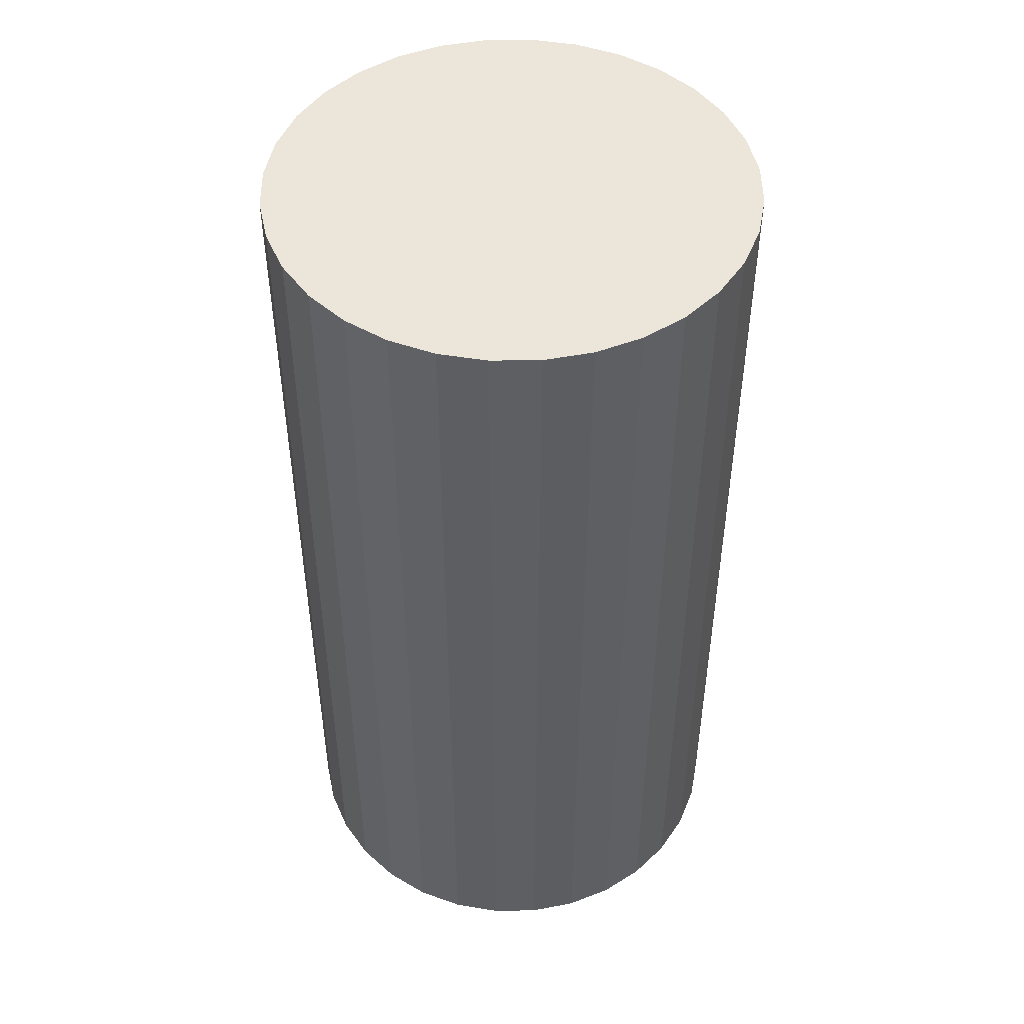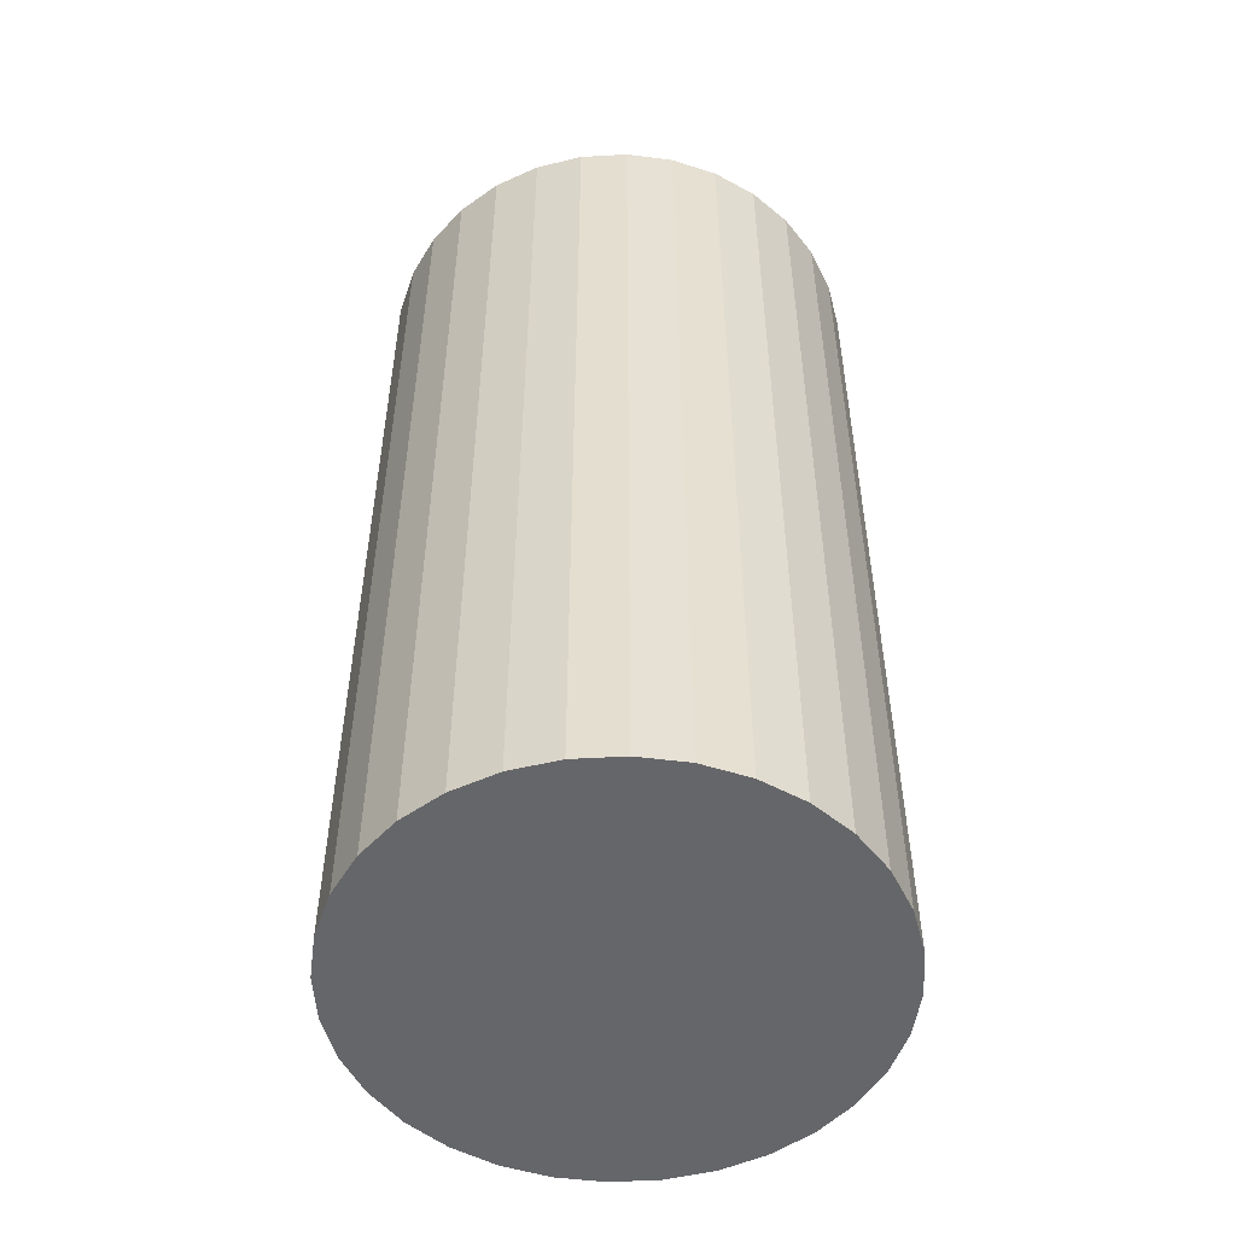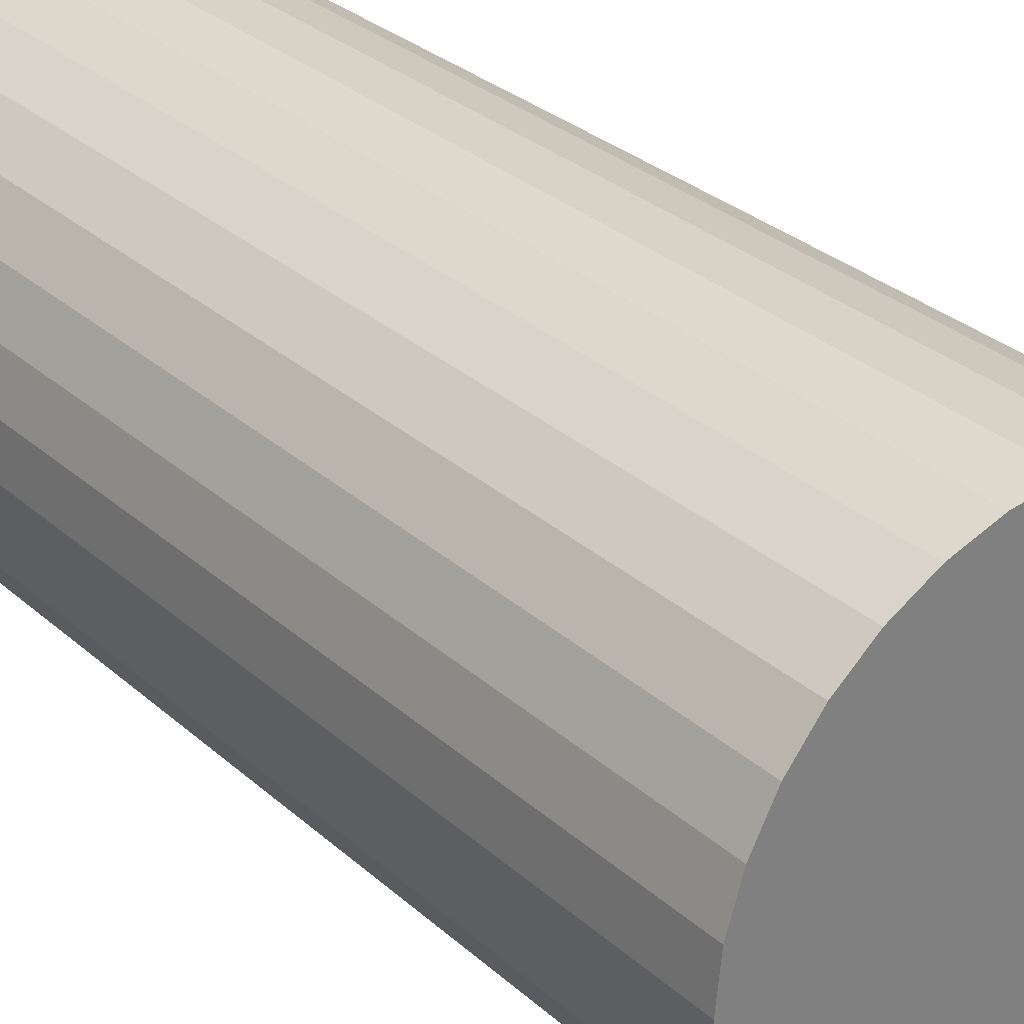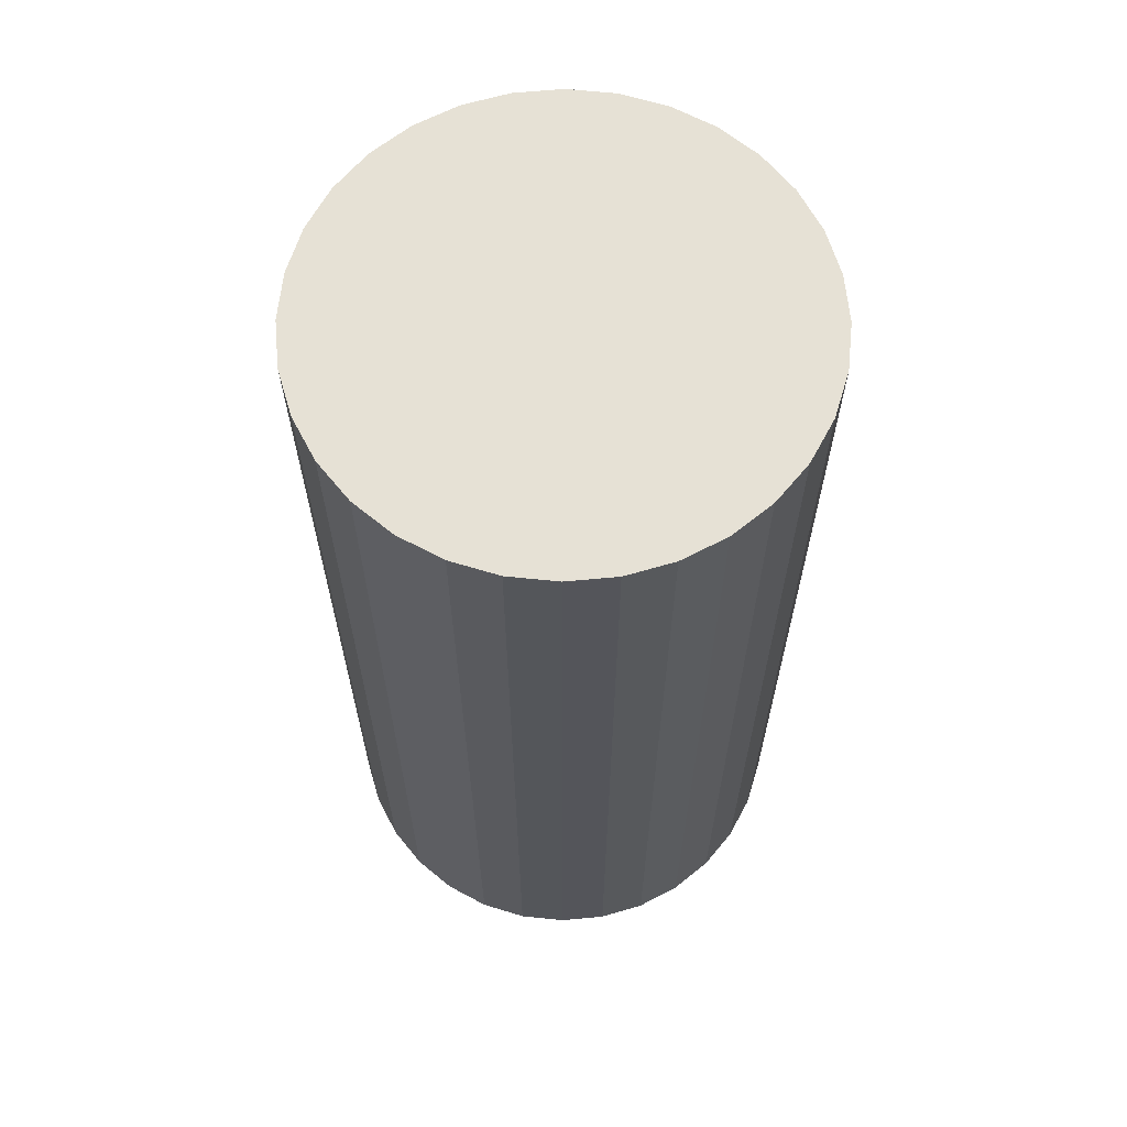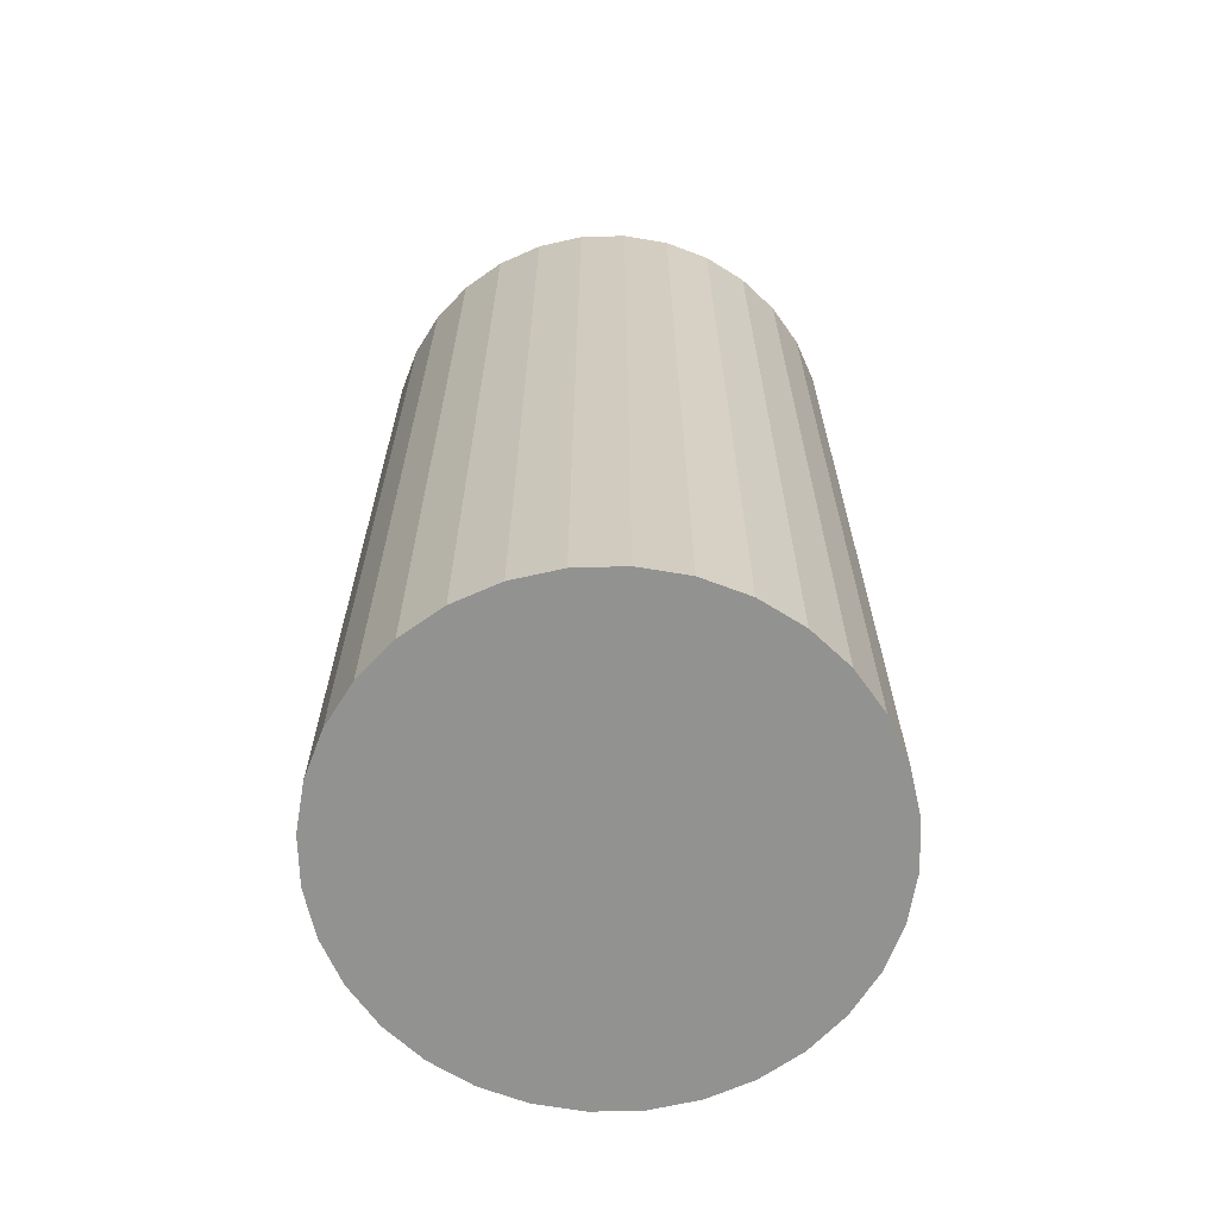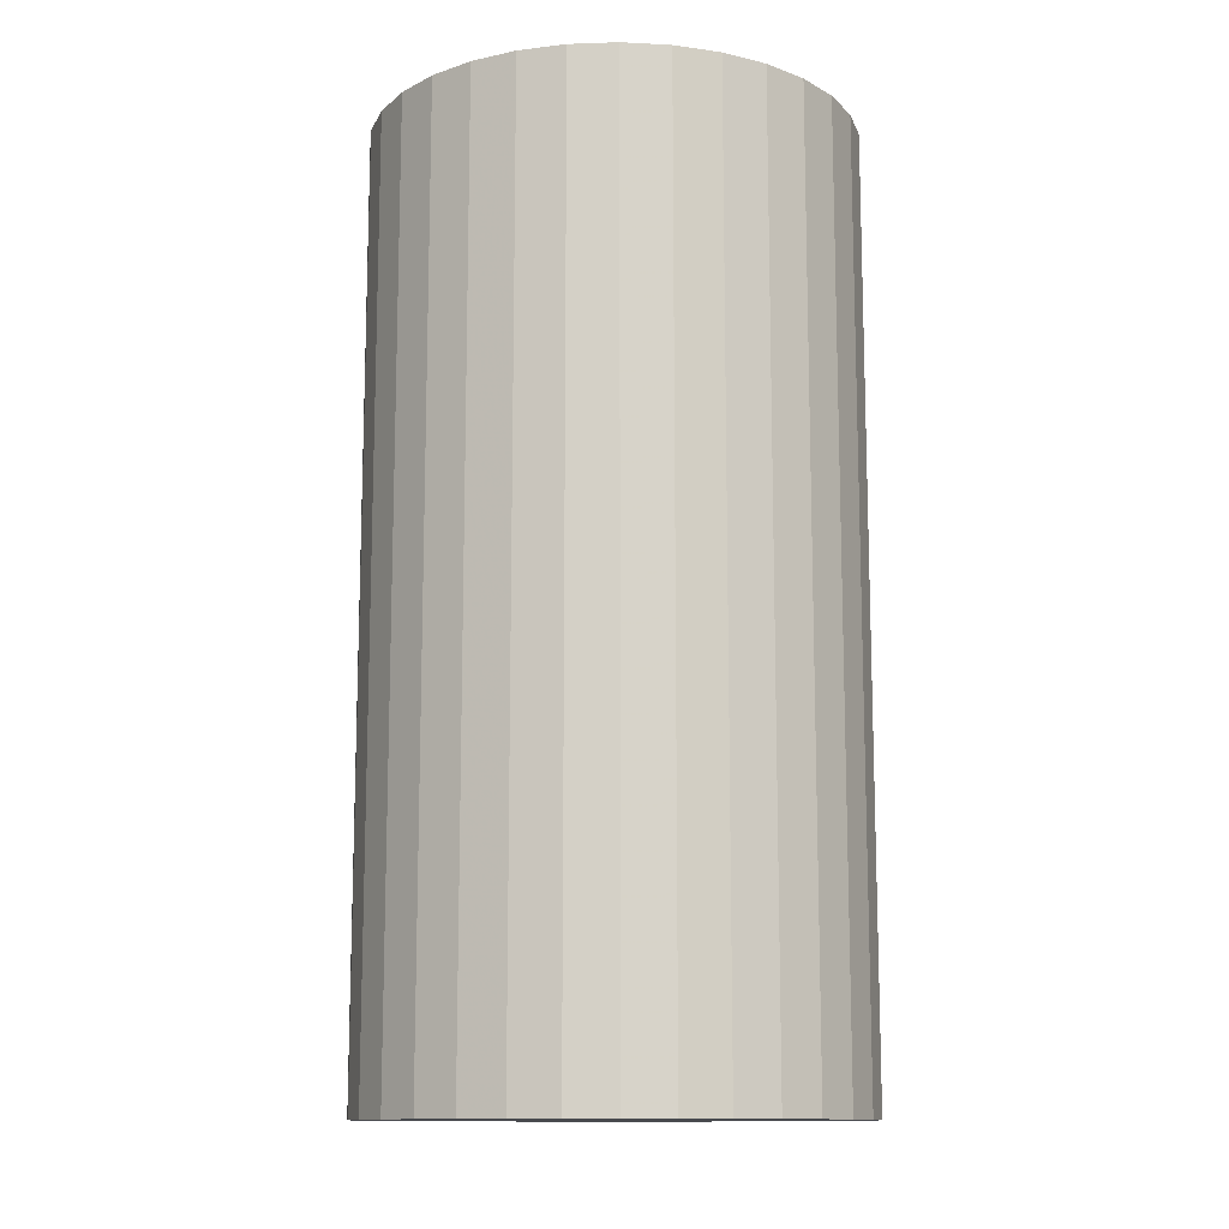
<metadata>
{"format":"obj","ext":"obj","renderer":"f3d","projection":"perspective","resolution":1024,"background":"white","views":[{"elev":48.2,"azim":16.1,"up":"+Z"},{"elev":-51.8,"azim":9.1,"up":"+Z"},{"elev":30.9,"azim":-38.8,"up":"+Y"},{"elev":64.3,"azim":-44.7,"up":"+Z"},{"elev":-66.2,"azim":-94.0,"up":"+Z"},{"elev":-12.4,"azim":21.4,"up":"+Z"}]}
</metadata>
<code>
v 0 0 -0.04379
v 0.02256 0 -0.04379
v 0.02256 0 0.04379
v 0 0 0.04379
v 0.02213 0.004402 -0.04379
v 0.02213 0.004402 0.04379
v 0.02085 0.008635 -0.04379
v 0.02085 0.008635 0.04379
v 0.01876 0.01254 -0.04379
v 0.01876 0.01254 0.04379
v 0.01596 0.01596 -0.04379
v 0.01596 0.01596 0.04379
v 0.01254 0.01876 -0.04379
v 0.01254 0.01876 0.04379
v 0.008635 0.02085 -0.04379
v 0.008635 0.02085 0.04379
v 0.004402 0.02213 -0.04379
v 0.004402 0.02213 0.04379
v 0 0.02256 -0.04379
v 0 0.02256 0.04379
v -0.004402 0.02213 -0.04379
v -0.004402 0.02213 0.04379
v -0.008635 0.02085 -0.04379
v -0.008635 0.02085 0.04379
v -0.01254 0.01876 -0.04379
v -0.01254 0.01876 0.04379
v -0.01596 0.01596 -0.04379
v -0.01596 0.01596 0.04379
v -0.01876 0.01254 -0.04379
v -0.01876 0.01254 0.04379
v -0.02085 0.008635 -0.04379
v -0.02085 0.008635 0.04379
v -0.02213 0.004402 -0.04379
v -0.02213 0.004402 0.04379
v -0.02256 0 -0.04379
v -0.02256 0 0.04379
v -0.02213 -0.004402 -0.04379
v -0.02213 -0.004402 0.04379
v -0.02085 -0.008635 -0.04379
v -0.02085 -0.008635 0.04379
v -0.01876 -0.01254 -0.04379
v -0.01876 -0.01254 0.04379
v -0.01596 -0.01596 -0.04379
v -0.01596 -0.01596 0.04379
v -0.01254 -0.01876 -0.04379
v -0.01254 -0.01876 0.04379
v -0.008635 -0.02085 -0.04379
v -0.008635 -0.02085 0.04379
v -0.004402 -0.02213 -0.04379
v -0.004402 -0.02213 0.04379
v -0 -0.02256 -0.04379
v -0 -0.02256 0.04379
v 0.004402 -0.02213 -0.04379
v 0.004402 -0.02213 0.04379
v 0.008635 -0.02085 -0.04379
v 0.008635 -0.02085 0.04379
v 0.01254 -0.01876 -0.04379
v 0.01254 -0.01876 0.04379
v 0.01596 -0.01596 -0.04379
v 0.01596 -0.01596 0.04379
v 0.01876 -0.01254 -0.04379
v 0.01876 -0.01254 0.04379
v 0.02085 -0.008635 -0.04379
v 0.02085 -0.008635 0.04379
v 0.02213 -0.004402 -0.04379
v 0.02213 -0.004402 0.04379
f 2 1 5
f 2 5 3
f 3 5 6
f 3 6 4
f 5 1 7
f 5 7 6
f 6 7 8
f 6 8 4
f 7 1 9
f 7 9 8
f 8 9 10
f 8 10 4
f 9 1 11
f 9 11 10
f 10 11 12
f 10 12 4
f 11 1 13
f 11 13 12
f 12 13 14
f 12 14 4
f 13 1 15
f 13 15 14
f 14 15 16
f 14 16 4
f 15 1 17
f 15 17 16
f 16 17 18
f 16 18 4
f 17 1 19
f 17 19 18
f 18 19 20
f 18 20 4
f 19 1 21
f 19 21 20
f 20 21 22
f 20 22 4
f 21 1 23
f 21 23 22
f 22 23 24
f 22 24 4
f 23 1 25
f 23 25 24
f 24 25 26
f 24 26 4
f 25 1 27
f 25 27 26
f 26 27 28
f 26 28 4
f 27 1 29
f 27 29 28
f 28 29 30
f 28 30 4
f 29 1 31
f 29 31 30
f 30 31 32
f 30 32 4
f 31 1 33
f 31 33 32
f 32 33 34
f 32 34 4
f 33 1 35
f 33 35 34
f 34 35 36
f 34 36 4
f 35 1 37
f 35 37 36
f 36 37 38
f 36 38 4
f 37 1 39
f 37 39 38
f 38 39 40
f 38 40 4
f 39 1 41
f 39 41 40
f 40 41 42
f 40 42 4
f 41 1 43
f 41 43 42
f 42 43 44
f 42 44 4
f 43 1 45
f 43 45 44
f 44 45 46
f 44 46 4
f 45 1 47
f 45 47 46
f 46 47 48
f 46 48 4
f 47 1 49
f 47 49 48
f 48 49 50
f 48 50 4
f 49 1 51
f 49 51 50
f 50 51 52
f 50 52 4
f 51 1 53
f 51 53 52
f 52 53 54
f 52 54 4
f 53 1 55
f 53 55 54
f 54 55 56
f 54 56 4
f 55 1 57
f 55 57 56
f 56 57 58
f 56 58 4
f 57 1 59
f 57 59 58
f 58 59 60
f 58 60 4
f 59 1 61
f 59 61 60
f 60 61 62
f 60 62 4
f 61 1 63
f 61 63 62
f 62 63 64
f 62 64 4
f 63 1 65
f 63 65 64
f 64 65 66
f 64 66 4
f 65 1 2
f 65 2 66
f 66 2 3
f 66 3 4

</code>
